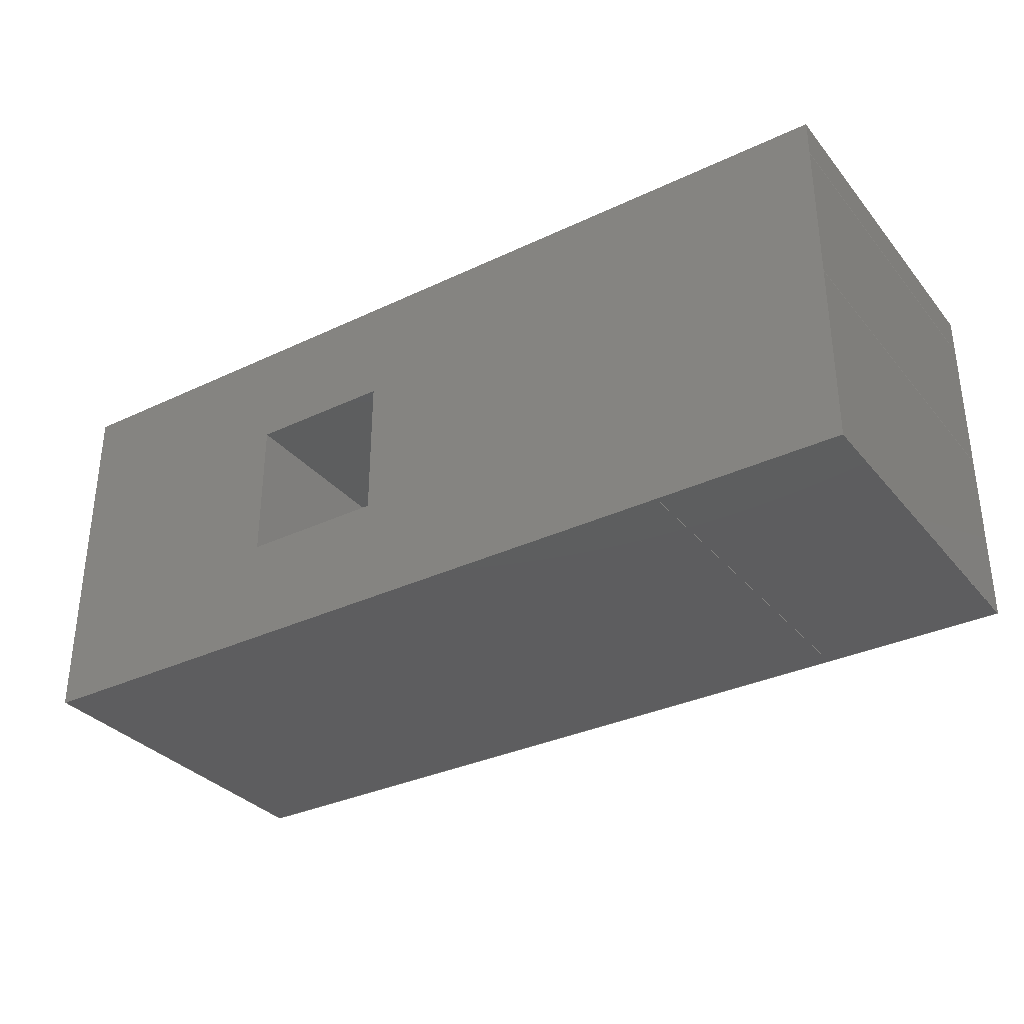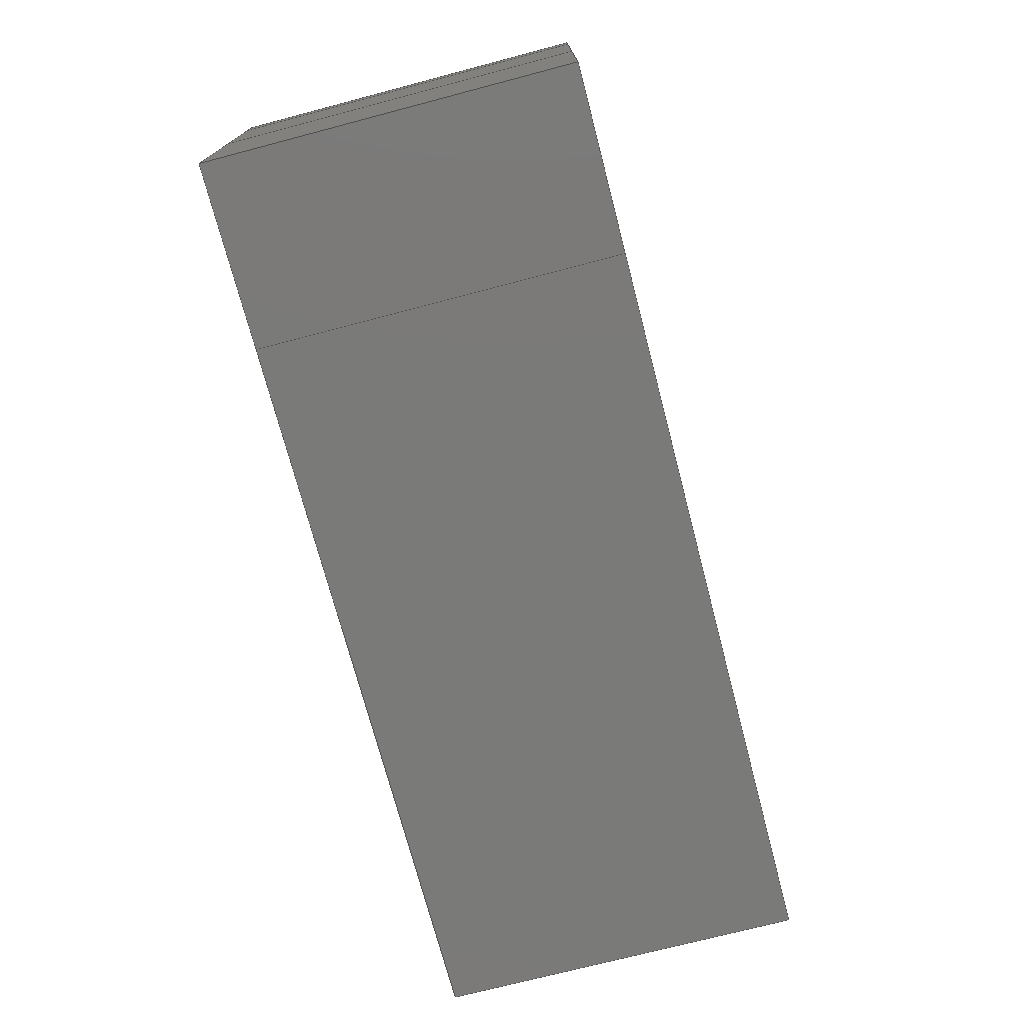
<metadata>
{"format":"iges","ext":"igs","renderer":"f3d","projection":"perspective","resolution":1024,"background":"white","views":[{"elev":-33.1,"azim":33.1,"up":"+Y"},{"elev":-73.2,"azim":104.7,"up":"+Y"}]}
</metadata>
<code>

,,31HOpen CASCADE IGES processor 6.8,13HFilename.iges,
16HOpen CASCADE 6.8,31HOpen CASCADE IGES processor 6.8,32,308,15,308,15,
,1,2,2HMM,1,0.01,15H2.015e+07,1e-07,25.1,,,11,0,
15H2.015e+07,;
     402       1       0       0       0       0       0       000000000
     402       0       0       2       1                     Cut
     144       3       0       0       0       0       0       000020000
     144       0       2       1       0                               0
     108       4       0       0       0       0       0       000010000
     108       0       0       1       0                               0
     142       5       0       0       0       0       0       000010500
     142       0       0       1       0                               0
     102       6       0       0       0       0       0       000010000
     102       0       0       1       0                               0
     110       7       0       0       0       0       0       000010000
     110       0       0       1       0                               0
     110       8       0       0       0       0       0       000010000
     110       0       0       1       0                               0
     110       9       0       0       0       0       0       000010000
     110       0       0       1       0                               0
     110      10       0       0       0       0       0       000010000
     110       0       0       1       0                               0
     144      11       0       0       0       0       0       000020000
     144       0       8       1       0                               0
     108      12       0       0       0       0       0       000010000
     108       0       0       1       0                               0
     142      13       0       0       0       0       0       000010500
     142       0       0       1       0                               0
     102      14       0       0       0       0       0       000010000
     102       0       0       1       0                               0
     110      15       0       0       0       0       0       000010000
     110       0       0       1       0                               0
     110      16       0       0       0       0       0       000010000
     110       0       0       1       0                               0
     110      17       0       0       0       0       0       000010000
     110       0       0       1       0                               0
     110      18       0       0       0       0       0       000010000
     110       0       0       1       0                               0
     144      19       0       0       0       0       0       000020000
     144       0       8       1       0                               0
     108      20       0       0       0       0       0       000010000
     108       0       0       1       0                               0
     142      21       0       0       0       0       0       000010500
     142       0       0       1       0                               0
     102      22       0       0       0       0       0       000010000
     102       0       0       1       0                               0
     110      23       0       0       0       0       0       000010000
     110       0       0       1       0                               0
     110      24       0       0       0       0       0       000010000
     110       0       0       1       0                               0
     110      25       0       0       0       0       0       000010000
     110       0       0       1       0                               0
     110      26       0       0       0       0       0       000010000
     110       0       0       1       0                               0
     110      27       0       0       0       0       0       000010000
     110       0       0       1       0                               0
     110      28       0       0       0       0       0       000010000
     110       0       0       1       0                               0
     142      29       0       0       0       0       0       000010500
     142       0       0       1       0                               0
     102      30       0       0       0       0       0       000010000
     102       0       0       1       0                               0
     110      31       0       0       0       0       0       000010000
     110       0       0       1       0                               0
     110      32       0       0       0       0       0       000010000
     110       0       0       1       0                               0
     110      33       0       0       0       0       0       000010000
     110       0       0       1       0                               0
     110      34       0       0       0       0       0       000010000
     110       0       0       1       0                               0
     144      35       0       0       0       0       0       000020000
     144       0       8       1       0                               0
     108      36       0       0       0       0       0       000010000
     108       0       0       1       0                               0
     142      37       0       0       0       0       0       000010500
     142       0       0       1       0                               0
     102      38       0       0       0       0       0       000010000
     102       0       0       1       0                               0
     110      39       0       0       0       0       0       000010000
     110       0       0       1       0                               0
     110      40       0       0       0       0       0       000010000
     110       0       0       1       0                               0
     110      41       0       0       0       0       0       000010000
     110       0       0       1       0                               0
     110      42       0       0       0       0       0       000010000
     110       0       0       1       0                               0
     144      43       0       0       0       0       0       000020000
     144       0       8       1       0                               0
     108      44       0       0       0       0       0       000010000
     108       0       0       1       0                               0
     142      45       0       0       0       0       0       000010500
     142       0       0       1       0                               0
     102      46       0       0       0       0       0       000010000
     102       0       0       1       0                               0
     110      47       0       0       0       0       0       000010000
     110       0       0       1       0                               0
     110      48       0       0       0       0       0       000010000
     110       0       0       1       0                               0
     110      49       0       0       0       0       0       000010000
     110       0       0       1       0                               0
     110      50       0       0       0       0       0       000010000
     110       0       0       1       0                               0
     110      51       0       0       0       0       0       000010000
     110       0       0       1       0                               0
     110      52       0       0       0       0       0       000010000
     110       0       0       1       0                               0
     142      53       0       0       0       0       0       000010500
     142       0       0       1       0                               0
     102      54       0       0       0       0       0       000010000
     102       0       0       1       0                               0
     110      55       0       0       0       0       0       000010000
     110       0       0       1       0                               0
     110      56       0       0       0       0       0       000010000
     110       0       0       1       0                               0
     110      57       0       0       0       0       0       000010000
     110       0       0       1       0                               0
     110      58       0       0       0       0       0       000010000
     110       0       0       1       0                               0
     144      59       0       0       0       0       0       000020000
     144       0       8       1       0                               0
     108      60       0       0       0       0       0       000010000
     108       0       0       1       0                               0
     142      61       0       0       0       0       0       000010500
     142       0       0       1       0                               0
     102      62       0       0       0       0       0       000010000
     102       0       0       1       0                               0
     110      63       0       0       0       0       0       000010000
     110       0       0       1       0                               0
     110      64       0       0       0       0       0       000010000
     110       0       0       1       0                               0
     110      65       0       0       0       0       0       000010000
     110       0       0       1       0                               0
     110      66       0       0       0       0       0       000010000
     110       0       0       1       0                               0
     144      67       0       0       0       0       0       000020000
     144       0       8       1       0                               0
     108      68       0       0       0       0       0       000010000
     108       0       0       1       0                               0
     142      69       0       0       0       0       0       000010500
     142       0       0       1       0                               0
     102      70       0       0       0       0       0       000010000
     102       0       0       1       0                               0
     110      71       0       0       0       0       0       000010000
     110       0       0       1       0                               0
     110      72       0       0       0       0       0       000010000
     110       0       0       1       0                               0
     110      73       0       0       0       0       0       000010000
     110       0       0       1       0                               0
     110      74       0       0       0       0       0       000010000
     110       0       0       1       0                               0
     144      75       0       0       0       0       0       000020000
     144       0       8       1       0                               0
     108      76       0       0       0       0       0       000010000
     108       0       0       1       0                               0
     142      77       0       0       0       0       0       000010500
     142       0       0       1       0                               0
     102      78       0       0       0       0       0       000010000
     102       0       0       1       0                               0
     110      79       0       0       0       0       0       000010000
     110       0       0       1       0                               0
     110      80       0       0       0       0       0       000010000
     110       0       0       1       0                               0
     110      81       0       0       0       0       0       000010000
     110       0       0       1       0                               0
     110      82       0       0       0       0       0       000010000
     110       0       0       1       0                               0
     144      83       0       0       0       0       0       000020000
     144       0       8       1       0                               0
     108      84       0       0       0       0       0       000010000
     108       0       0       1       0                               0
     142      85       0       0       0       0       0       000010500
     142       0       0       1       0                               0
     102      86       0       0       0       0       0       000010000
     102       0       0       1       0                               0
     110      87       0       0       0       0       0       000010000
     110       0       0       1       0                               0
     110      88       0       0       0       0       0       000010000
     110       0       0       1       0                               0
     110      89       0       0       0       0       0       000010000
     110       0       0       1       0                               0
     110      90       0       0       0       0       0       000010000
     110       0       0       1       0                               0
     144      91       0       0       0       0       0       000020000
     144       0       3       1       0                               0
     108      92       0       0       0       0       0       000010000
     108       0       0       1       0                               0
     142      93       0       0       0       0       0       000010500
     142       0       0       1       0                               0
     102      94       0       0       0       0       0       000010000
     102       0       0       1       0                               0
     110      95       0       0       0       0       0       000010000
     110       0       0       1       0                               0
     110      96       0       0       0       0       0       000010000
     110       0       0       1       0                               0
     110      97       0       0       0       0       0       000010000
     110       0       0       1       0                               0
     110      98       0       0       0       0       0       000010000
     110       0       0       1       0                               0
     144      99       0       0       0       0       0       000020000
     144       0       3       1       0                               0
     108     100       0       0       0       0       0       000010000
     108       0       0       1       0                               0
     142     101       0       0       0       0       0       000010500
     142       0       0       1       0                               0
     102     102       0       0       0       0       0       000010000
     102       0       0       1       0                               0
     110     103       0       0       0       0       0       000010000
     110       0       0       1       0                               0
     110     104       0       0       0       0       0       000010000
     110       0       0       1       0                               0
     110     105       0       0       0       0       0       000010000
     110       0       0       1       0                               0
     110     106       0       0       0       0       0       000010000
     110       0       0       1       0                               0
     144     107       0       0       0       0       0       000020000
     144       0       3       1       0                               0
     108     108       0       0       0       0       0       000010000
     108       0       0       1       0                               0
     142     109       0       0       0       0       0       000010500
     142       0       0       1       0                               0
     102     110       0       0       0       0       0       000010000
     102       0       0       1       0                               0
     110     111       0       0       0       0       0       000010000
     110       0       0       1       0                               0
     110     112       0       0       0       0       0       000010000
     110       0       0       1       0                               0
     110     113       0       0       0       0       0       000010000
     110       0       0       1       0                               0
     110     114       0       0       0       0       0       000010000
     110       0       0       1       0                               0
     144     115       0       0       0       0       0       000020000
     144       0       3       1       0                               0
     108     116       0       0       0       0       0       000010000
     108       0       0       1       0                               0
     142     117       0       0       0       0       0       000010500
     142       0       0       1       0                               0
     102     118       0       0       0       0       0       000010000
     102       0       0       1       0                               0
     110     119       0       0       0       0       0       000010000
     110       0       0       1       0                               0
     110     120       0       0       0       0       0       000010000
     110       0       0       1       0                               0
     110     121       0       0       0       0       0       000010000
     110       0       0       1       0                               0
     110     122       0       0       0       0       0       000010000
     110       0       0       1       0                               0
     144     123       0       0       0       0       0       000020000
     144       0       8       1       0                               0
     108     124       0       0       0       0       0       000010000
     108       0       0       1       0                               0
     142     125       0       0       0       0       0       000010500
     142       0       0       1       0                               0
     102     126       0       0       0       0       0       000010000
     102       0       0       1       0                               0
     110     127       0       0       0       0       0       000010000
     110       0       0       1       0                               0
     110     128       0       0       0       0       0       000010000
     110       0       0       1       0                               0
     110     129       0       0       0       0       0       000010000
     110       0       0       1       0                               0
     110     130       0       0       0       0       0       000010000
     110       0       0       1       0                               0
     144     131       0       0       0       0       0       000020000
     144       0       8       1       0                               0
     108     132       0       0       0       0       0       000010000
     108       0       0       1       0                               0
     142     133       0       0       0       0       0       000010500
     142       0       0       1       0                               0
     102     134       0       0       0       0       0       000010000
     102       0       0       1       0                               0
     110     135       0       0       0       0       0       000010000
     110       0       0       1       0                               0
     110     136       0       0       0       0       0       000010000
     110       0       0       1       0                               0
     110     137       0       0       0       0       0       000010000
     110       0       0       1       0                               0
     110     138       0       0       0       0       0       000010000
     110       0       0       1       0                               0
     144     139       0       0       0       0       0       000020000
     144       0       8       1       0                               0
     108     140       0       0       0       0       0       000010000
     108       0       0       1       0                               0
     142     141       0       0       0       0       0       000010500
     142       0       0       1       0                               0
     102     142       0       0       0       0       0       000010000
     102       0       0       1       0                               0
     110     143       0       0       0       0       0       000010000
     110       0       0       1       0                               0
     110     144       0       0       0       0       0       000010000
     110       0       0       1       0                               0
     110     145       0       0       0       0       0       000010000
     110       0       0       1       0                               0
     110     146       0       0       0       0       0       000010000
     110       0       0       1       0                               0
     144     147       0       0       0       0       0       000020000
     144       0    -355       1       0                               0
     108     148       0       0       0       0       0       000010000
     108       0       0       1       0                               0
     142     149       0       0       0       0       0       000010500
     142       0       0       1       0                               0
     102     150       0       0       0       0       0       000010000
     102       0       0       1       0                               0
     110     151       0       0       0       0       0       000010000
     110       0       0       1       0                               0
     110     152       0       0       0       0       0       000010000
     110       0       0       1       0                               0
     110     153       0       0       0       0       0       000010000
     110       0       0       1       0                               0
     110     154       0       0       0       0       0       000010000
     110       0       0       1       0                               0
     144     155       0       0       0       0       0       000020000
     144       0       8       1       0                               0
     108     156       0       0       0       0       0       000010000
     108       0       0       1       0                               0
     142     157       0       0       0       0       0       000010500
     142       0       0       1       0                               0
     102     158       0       0       0       0       0       000010000
     102       0       0       1       0                               0
     110     159       0       0       0       0       0       000010000
     110       0       0       1       0                               0
     110     160       0       0       0       0       0       000010000
     110       0       0       1       0                               0
     110     161       0       0       0       0       0       000010000
     110       0       0       1       0                               0
     110     162       0       0       0       0       0       000010000
     110       0       0       1       0                               0
     144     163       0       0       0       0       0       000020000
     144       0       8       1       0                               0
     108     164       0       0       0       0       0       000010000
     108       0       0       1       0                               0
     142     165       0       0       0       0       0       000010500
     142       0       0       1       0                               0
     102     166       0       0       0       0       0       000010000
     102       0       0       1       0                               0
     110     167       0       0       0       0       0       000010000
     110       0       0       1       0                               0
     110     168       0       0       0       0       0       000010000
     110       0       0       1       0                               0
     110     169       0       0       0       0       0       000010000
     110       0       0       1       0                               0
     110     170       0       0       0       0       0       000010000
     110       0       0       1       0                               0
     144     171       0       0       0       0       0       000020000
     144       0       8       1       0                               0
     108     172       0       0       0       0       0       000010000
     108       0       0       1       0                               0
     142     173       0       0       0       0       0       000010500
     142       0       0       1       0                               0
     102     174       0       0       0       0       0       000010000
     102       0       0       1       0                               0
     110     175       0       0       0       0       0       000010000
     110       0       0       1       0                               0
     110     176       0       0       0       0       0       000010000
     110       0       0       1       0                               0
     110     177       0       0       0       0       0       000010000
     110       0       0       1       0                               0
     110     178       0       0       0       0       0       000010000
     110       0       0       1       0                               0
     314     179       0       0       0       0       0       000000200
     314       0       0       1       0                               0
402,20,3,19,35,67,83,115,131,147,163,179,195,211,227,243,259,    0000001
275,291,307,323,339;                                             0000001
144,5,1,0,7;                                                     0000003
108,1,0,0,0.1,0,0.1,0.1,0.1,0;                               0000005
142,0,5,0,9,2;                                                   0000007
102,4,11,13,15,17;                                               0000009
110,0.1,0.1,10.1,0.1,0.1,0.1;                                    0000011
110,0.1,0.1,0.1,0.1,10.1,0.1;                                    0000013
110,0.1,10.1,0.1,0.1,10.1,10.1;                                  0000015
110,0.1,10.1,10.1,0.1,0.1,10.1;                                  0000017
144,21,1,0,23;                                                   0000019
108,0,1,0,0.1,0,0.1,0.1,0.1,0;                               0000021
142,0,21,0,25,2;                                                 0000023
102,4,27,29,31,33;                                               0000025
110,20.1,0.1,0.1,0.1,0.1,0.1;                                    0000027
110,0.1,0.1,0.1,0.1,0.1,10.1;                                    0000029
110,0.1,0.1,10.1,20.1,0.1,10.1;                                  0000031
110,20.1,0.1,10.1,20.1,0.1,0.1;                                  0000033
144,37,1,1,39,55;                                                0000035
108,0,0,1,0.1,0,0.1,0.1,0.1,0;                               0000037
142,0,37,0,41,2;                                                 0000039
102,6,43,45,47,49,51,53;                                         0000041
110,0.1,10.1,0.1,0.1,0.1,0.1;                                    0000043
110,0.1,0.1,0.1,20.1,0.1,0.1;                                    0000045
110,20.1,0.1,0.1,20.1,5.1,0.1;                                   0000047
110,20.1,5.1,0.1,20.1,9.1,0.1;                                   0000049
110,20.1,9.1,0.1,20.1,10.1,0.1;                                  0000051
110,20.1,10.1,0.1,0.1,10.1,0.1;                                  0000053
142,0,37,0,57,2;                                                 0000055
102,4,59,61,63,65;                                               0000057
110,7.1,7.1,0.1,11.1,7.1,0.1;                                    0000059
110,11.1,7.1,0.1,11.1,3.1,0.1;                                   0000061
110,11.1,3.1,0.1,7.1,3.1,0.1;                                    0000063
110,7.1,3.1,0.1,7.1,7.1,0.1;                                     0000065
144,69,1,0,71;                                                   0000067
108,0,1,0,10.1,0,0.1,10.1,0.1,0;                             0000069
142,0,69,0,73,2;                                                 0000071
102,4,75,77,79,81;                                               0000073
110,20.1,10.1,0.1,0.1,10.1,0.1;                                  0000075
110,0.1,10.1,0.1,0.1,10.1,10.1;                                  0000077
110,0.1,10.1,10.1,20.1,10.1,10.1;                                0000079
110,20.1,10.1,10.1,20.1,10.1,0.1;                                0000081
144,85,1,1,87,103;                                               0000083
108,0,0,1,10.1,0,0.1,0.1,10.1,0;                             0000085
142,0,85,0,89,2;                                                 0000087
102,6,91,93,95,97,99,101;                                        0000089
110,0.1,10.1,10.1,0.1,0.1,10.1;                                  0000091
110,0.1,0.1,10.1,20.1,0.1,10.1;                                  0000093
110,20.1,0.1,10.1,20.1,5.1,10.1;                                 0000095
110,20.1,5.1,10.1,20.1,9.1,10.1;                                 0000097
110,20.1,9.1,10.1,20.1,10.1,10.1;                                0000099
110,20.1,10.1,10.1,0.1,10.1,10.1;                                0000101
142,0,85,0,105,2;                                                0000103
102,4,107,109,111,113;                                           0000105
110,7.1,7.1,10.1,11.1,7.1,10.1;                                  0000107
110,11.1,7.1,10.1,11.1,3.1,10.1;                                 0000109
110,11.1,3.1,10.1,7.1,3.1,10.1;                                  0000111
110,7.1,3.1,10.1,7.1,7.1,10.1;                                   0000113
144,117,1,0,119;                                                 0000115
108,0,1,0,0.1,0,20.1,0.1,0.1,0;                              0000117
142,0,117,0,121,2;                                               0000119
102,4,123,125,127,129;                                           0000121
110,25.1,0.1,0.1,20.1,0.1,0.1;                                   0000123
110,20.1,0.1,0.1,20.1,0.1,10.1;                                  0000125
110,20.1,0.1,10.1,25.1,0.1,10.1;                                 0000127
110,25.1,0.1,10.1,25.1,0.1,0.1;                                  0000129
144,133,1,0,135;                                                 0000131
108,0,0,1,0.1,0,20.1,0.1,0.1,0;                              0000133
142,0,133,0,137,2;                                               0000135
102,4,139,141,143,145;                                           0000137
110,20.1,5.1,0.1,20.1,0.1,0.1;                                   0000139
110,20.1,0.1,0.1,25.1,0.1,0.1;                                   0000141
110,25.1,0.1,0.1,25.1,5.1,0.1;                                   0000143
110,25.1,5.1,0.1,20.1,5.1,0.1;                                   0000145
144,149,1,0,151;                                                 0000147
108,0,0,1,0.1,0,20.1,0.1,0.1,0;                              0000149
142,0,149,0,153,2;                                               0000151
102,4,155,157,159,161;                                           0000153
110,20.1,10.1,0.1,20.1,9.1,0.1;                                  0000155
110,20.1,9.1,0.1,25.1,9.1,0.1;                                   0000157
110,25.1,9.1,0.1,25.1,10.1,0.1;                                  0000159
110,25.1,10.1,0.1,20.1,10.1,0.1;                                 0000161
144,165,1,0,167;                                                 0000163
108,0,0,1,0.1,0,20.1,0.1,0.1,0;                              0000165
142,0,165,0,169,2;                                               0000167
102,4,171,173,175,177;                                           0000169
110,20.1,9.1,0.1,20.1,5.1,0.1;                                   0000171
110,20.1,5.1,0.1,25.1,5.1,0.1;                                   0000173
110,25.1,5.1,0.1,25.1,9.1,0.1;                                   0000175
110,25.1,9.1,0.1,20.1,9.1,0.1;                                   0000177
144,181,1,0,183;                                                 0000179
108,0,1,0,7.1,0,7.1,7.1,0.1,0;                               0000181
142,0,181,0,185,2;                                               0000183
102,4,187,189,191,193;                                           0000185
110,11.1,7.1,0.1,7.1,7.1,0.1;                                    0000187
110,7.1,7.1,0.1,7.1,7.1,10.1;                                    0000189
110,7.1,7.1,10.1,11.1,7.1,10.1;                                  0000191
110,11.1,7.1,10.1,11.1,7.1,0.1;                                  0000193
144,197,1,0,199;                                                 0000195
108,1,0,0,7.1,0,7.1,3.1,0.1,0;                               0000197
142,0,197,0,201,2;                                               0000199
102,4,203,205,207,209;                                           0000201
110,7.1,3.1,10.1,7.1,3.1,0.1;                                    0000203
110,7.1,3.1,0.1,7.1,7.1,0.1;                                     0000205
110,7.1,7.1,0.1,7.1,7.1,10.1;                                    0000207
110,7.1,7.1,10.1,7.1,3.1,10.1;                                   0000209
144,213,1,0,215;                                                 0000211
108,0,1,0,3.1,0,7.1,3.1,0.1,0;                               0000213
142,0,213,0,217,2;                                               0000215
102,4,219,221,223,225;                                           0000217
110,11.1,3.1,0.1,7.1,3.1,0.1;                                    0000219
110,7.1,3.1,0.1,7.1,3.1,10.1;                                    0000221
110,7.1,3.1,10.1,11.1,3.1,10.1;                                  0000223
110,11.1,3.1,10.1,11.1,3.1,0.1;                                  0000225
144,229,1,0,231;                                                 0000227
108,1,0,0,11.1,0,11.1,3.1,0.1,0;                             0000229
142,0,229,0,233,2;                                               0000231
102,4,235,237,239,241;                                           0000233
110,11.1,3.1,10.1,11.1,3.1,0.1;                                  0000235
110,11.1,3.1,0.1,11.1,7.1,0.1;                                   0000237
110,11.1,7.1,0.1,11.1,7.1,10.1;                                  0000239
110,11.1,7.1,10.1,11.1,3.1,10.1;                                 0000241
144,245,1,0,247;                                                 0000243
108,0,1,0,10.1,0,20.1,10.1,0.1,0;                            0000245
142,0,245,0,249,2;                                               0000247
102,4,251,253,255,257;                                           0000249
110,25.1,10.1,0.1,20.1,10.1,0.1;                                 0000251
110,20.1,10.1,0.1,20.1,10.1,10.1;                                0000253
110,20.1,10.1,10.1,25.1,10.1,10.1;                               0000255
110,25.1,10.1,10.1,25.1,10.1,0.1;                                0000257
144,261,1,0,263;                                                 0000259
108,0,0,1,10.1,0,20.1,0.1,10.1,0;                            0000261
142,0,261,0,265,2;                                               0000263
102,4,267,269,271,273;                                           0000265
110,20.1,5.1,10.1,20.1,0.1,10.1;                                 0000267
110,20.1,0.1,10.1,25.1,0.1,10.1;                                 0000269
110,25.1,0.1,10.1,25.1,5.1,10.1;                                 0000271
110,25.1,5.1,10.1,20.1,5.1,10.1;                                 0000273
144,277,1,0,279;                                                 0000275
108,0,0,1,10.1,0,20.1,0.1,10.1,0;                            0000277
142,0,277,0,281,2;                                               0000279
102,4,283,285,287,289;                                           0000281
110,20.1,10.1,10.1,20.1,9.1,10.1;                                0000283
110,20.1,9.1,10.1,25.1,9.1,10.1;                                 0000285
110,25.1,9.1,10.1,25.1,10.1,10.1;                                0000287
110,25.1,10.1,10.1,20.1,10.1,10.1;                               0000289
144,293,1,0,295;                                                 0000291
108,0,0,1,10.1,0,20.1,0.1,10.1,0;                            0000293
142,0,293,0,297,2;                                               0000295
102,4,299,301,303,305;                                           0000297
110,20.1,9.1,10.1,20.1,5.1,10.1;                                 0000299
110,20.1,5.1,10.1,25.1,5.1,10.1;                                 0000301
110,25.1,5.1,10.1,25.1,9.1,10.1;                                 0000303
110,25.1,9.1,10.1,20.1,9.1,10.1;                                 0000305
144,309,1,0,311;                                                 0000307
108,1,0,0,25.1,0,25.1,0.1,0.1,0;                             0000309
142,0,309,0,313,2;                                               0000311
102,4,315,317,319,321;                                           0000313
110,25.1,5.1,10.1,25.1,0.1,10.1;                                 0000315
110,25.1,0.1,10.1,25.1,0.1,0.1;                                  0000317
110,25.1,0.1,0.1,25.1,5.1,0.1;                                   0000319
110,25.1,5.1,0.1,25.1,5.1,10.1;                                  0000321
144,325,1,0,327;                                                 0000323
108,1,0,0,25.1,0,25.1,0.1,0.1,0;                             0000325
142,0,325,0,329,2;                                               0000327
102,4,331,333,335,337;                                           0000329
110,25.1,10.1,10.1,25.1,9.1,10.1;                                0000331
110,25.1,9.1,10.1,25.1,9.1,0.1;                                  0000333
110,25.1,9.1,0.1,25.1,10.1,0.1;                                  0000335
110,25.1,10.1,0.1,25.1,10.1,10.1;                                0000337
144,341,1,0,343;                                                 0000339
108,1,0,0,25.1,0,25.1,0.1,0.1,0;                             0000341
142,0,341,0,345,2;                                               0000343
102,4,347,349,351,353;                                           0000345
110,25.1,9.1,10.1,25.1,5.1,10.1;                                 0000347
110,25.1,5.1,10.1,25.1,5.1,0.1;                                  0000349
110,25.1,5.1,0.1,25.1,9.1,0.1;                                   0000351
110,25.1,9.1,0.1,25.1,9.1,10.1;                                  0000353
314,0,0,99.22,5HBLUE1;                                  0000355
S      1G      4D    356P    179
</code>
